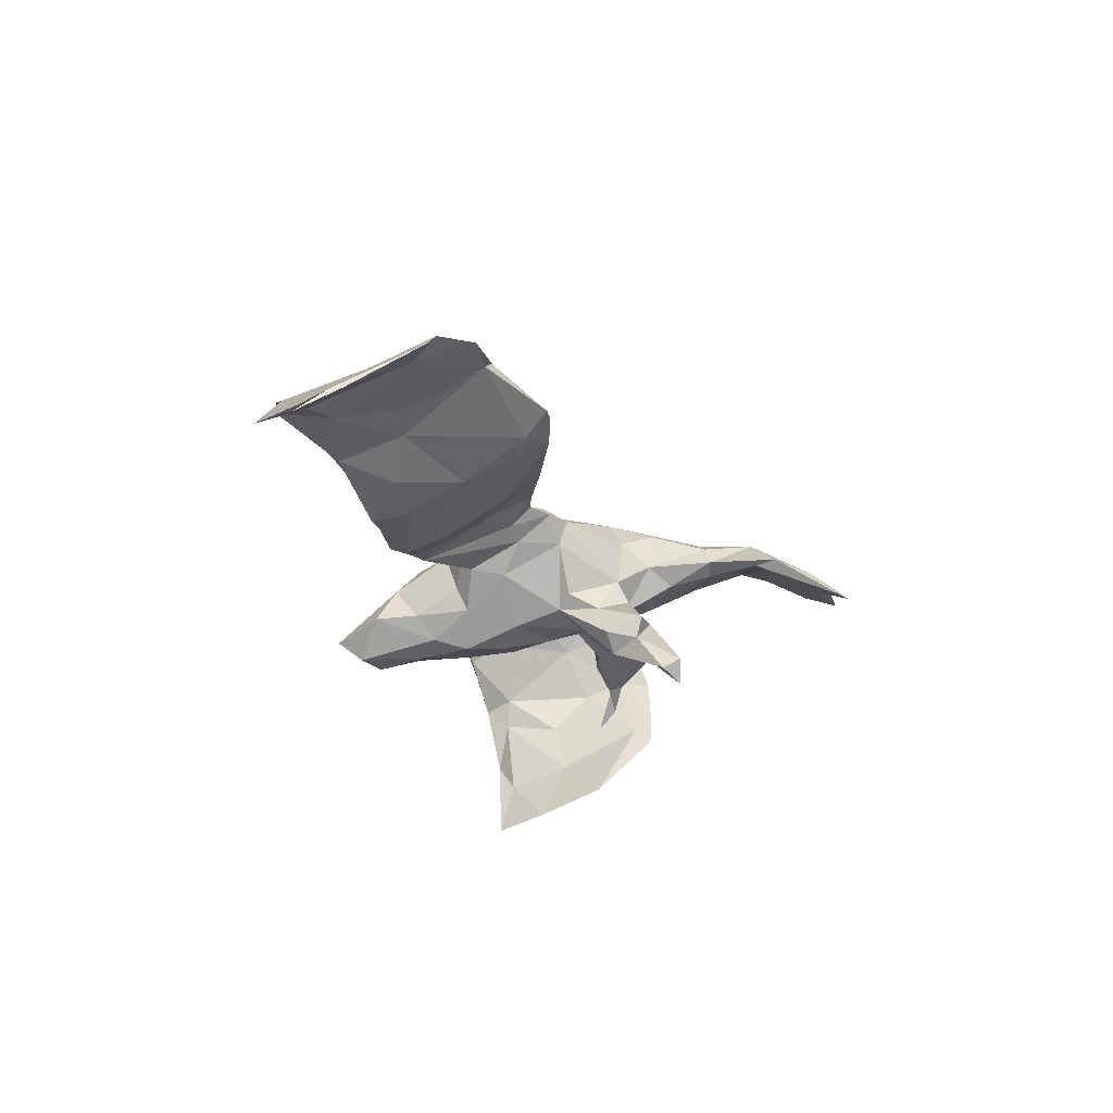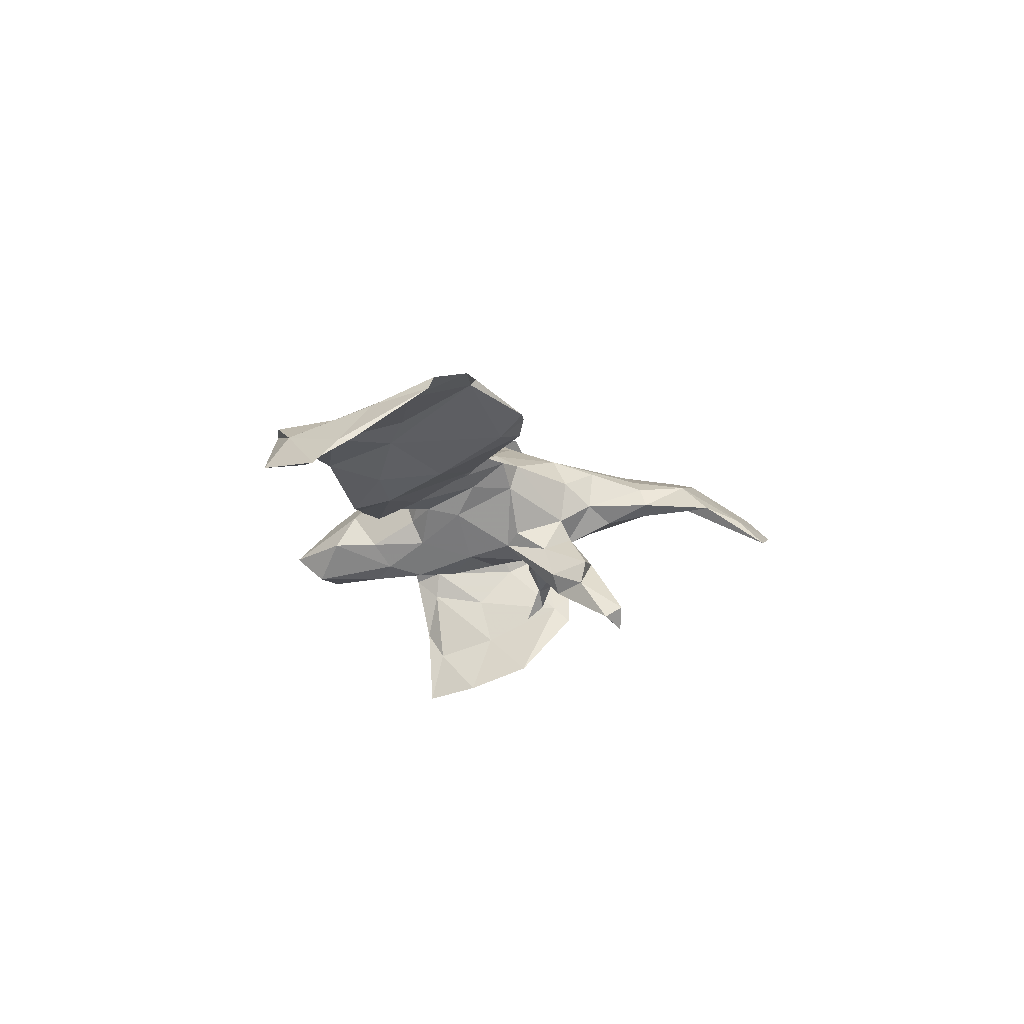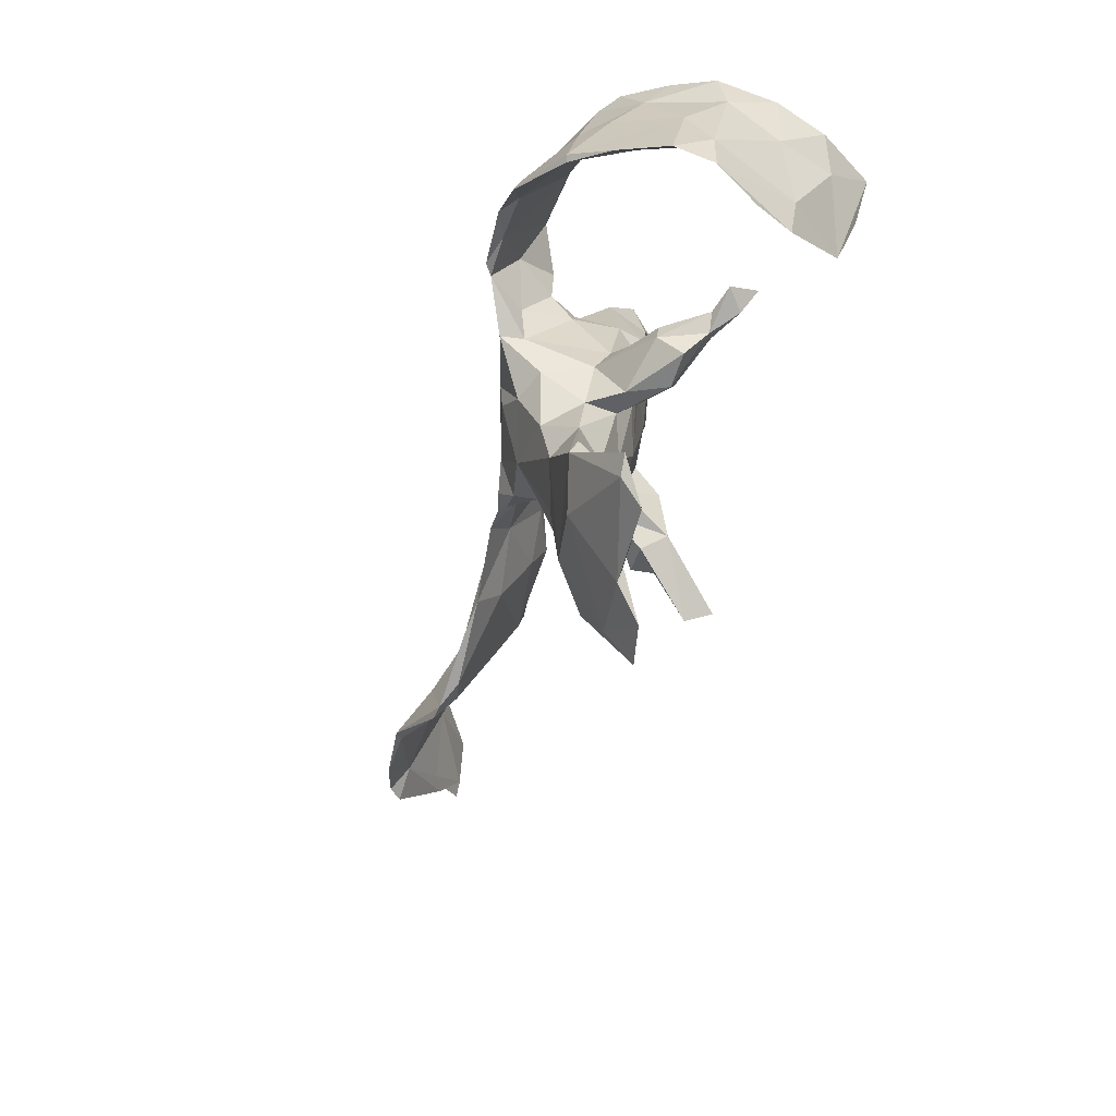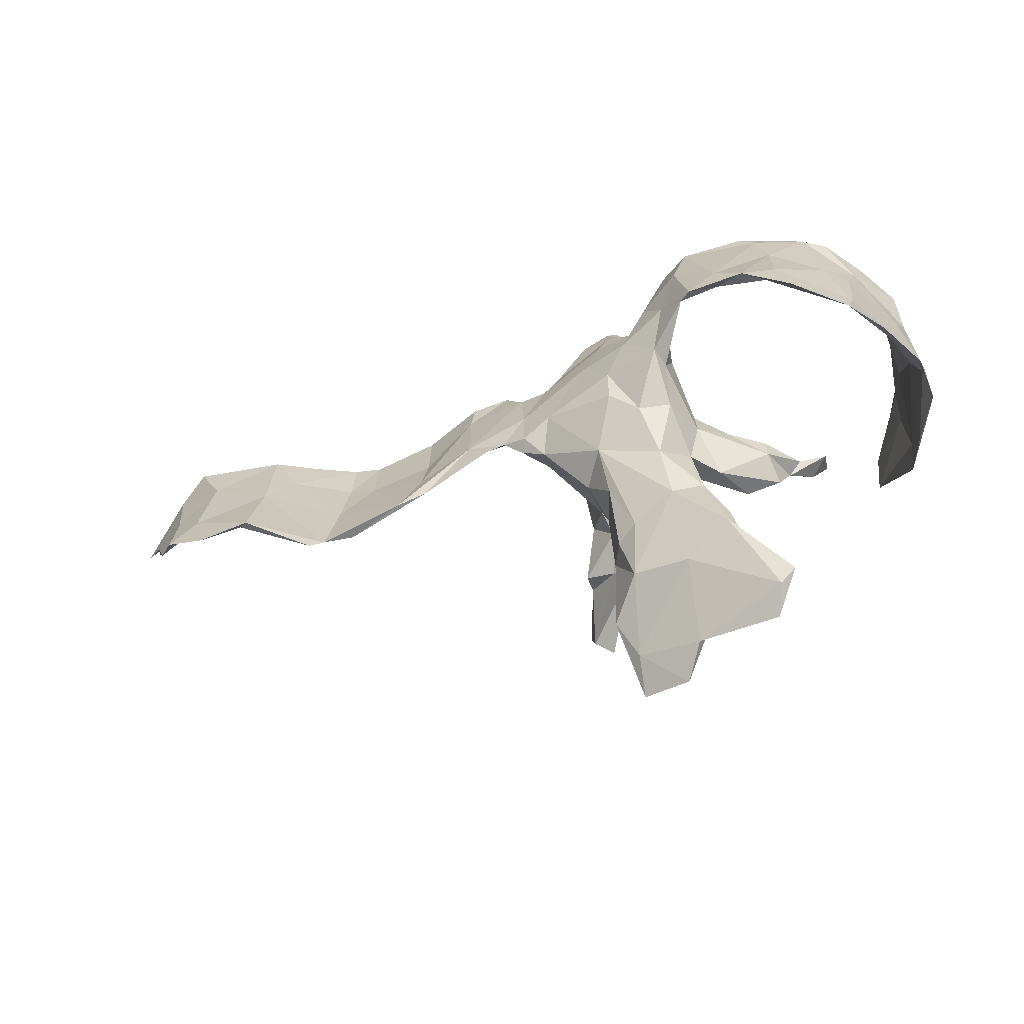
<metadata>
{"format":"obj","ext":"obj","renderer":"f3d","projection":"perspective","resolution":1024,"background":"white","views":[{"elev":-24.2,"azim":-74.6,"up":"+Z"},{"elev":-11.6,"azim":-79.9,"up":"+Z"},{"elev":-50.0,"azim":70.0,"up":"+Y"},{"elev":-46.3,"azim":17.3,"up":"+Y"}]}
</metadata>
<code>
v 0.2746 -0.0647 -0.08358
v -0.1119 0.09892 0.04227
v 0.1342 -0.07055 -0.03023
v 0.02737 0.3208 -0.04504
v -0.1319 -0.0225 0.06834
v -0.09967 0.02671 0.06818
v 0.4549 0.1845 -0.02041
v 0.07387 0.2522 -0.02806
v 0.3459 0.01225 0.2132
v -0.766 0.05668 -0.05
v -0.6662 0.1703 -0.01813
v 0.07648 -0.3466 0.01393
v 0.2539 -0.07898 -0.01721
v 0.3313 -0.03177 -0.09073
v 0.4506 0.1746 -0.1835
v 0.3432 0.2651 0.09925
v 0.3537 0.2179 0.09
v 0.1801 0.06532 0.188
v 0.1966 -0.09037 -0.06378
v 0.02862 0.128 0.08713
v 0.2928 -0.04191 -0.08076
v -0.05556 0.1197 -0.01921
v -0.1301 0.009232 0.04085
v 0.3903 0.1188 0.1407
v 0.2802 0.2111 0.1143
v -0.5482 0.1522 -0.01048
v 0.1015 0.07316 -0.07178
v 0.2617 -0.1097 -0.05083
v 0.1433 0.09828 0.1556
v 0.3659 0.2504 0.1018
v -0.03048 -0.1029 -0.06854
v 0.02066 0.2759 -0.007835
v -0.007503 0.1979 0.03727
v 0.03269 -0.2594 0.03994
v -0.0708 -0.0514 0.02901
v 0.04988 0.2042 0.03977
v 0.1349 -0.05539 0.09985
v -0.07251 -0.2112 -0.1926
v 0.3253 0.0753 0.1965
v 0.02925 -0.1772 0.06963
v 0.2505 -0.04899 -0.02287
v -0.6878 -0.0556 0.05228
v -0.002964 0.1173 -0.1019
v -0.674 0.1252 -0.02069
v 0.4494 0.1233 -0.1971
v 0.03665 0.1749 0.06297
v -0.444 -0.136 0.05757
v 0.008341 0.1931 -0.1049
v 0.05423 -0.000305 -0.0791
v -0.1449 0.1488 0.01269
v -0.8042 0.07932 -0.08885
v 0.4413 0.2425 0.02599
v -0.5388 0.1311 -0.03165
v 0.474 -0.06885 -0.06584
v 0.4474 0.07633 0.05914
v 0.5031 0.008066 0.000736
v 0.1288 -0.4358 -0.002631
v -0.05067 -0.1754 -0.09656
v -0.05061 0.2531 -0.05506
v 0.01183 -0.174 0.01061
v -0.5543 -0.08017 0.07594
v -0.4206 -0.1345 0.05617
v -0.1898 0.1503 -0.01664
v 0.4872 0.1541 -0.03343
v 0.4624 0.1898 -0.06517
v 0.2363 0.07593 0.1901
v 0.4254 -0.002984 0.1691
v 0.2768 -0.3803 0.04291
v 0.4649 0.2283 -0.03449
v -0.6308 0.1018 -0.01604
v 0.3058 -0.04508 -0.1155
v -0.1004 0.006294 0.02686
v 0.1752 0.1378 0.1456
v 0.1123 -0.142 0.09181
v 0.4013 0.184 0.0685
v 0.1203 -0.004608 -0.0468
v 0.04884 0.01107 0.1276
v 0.1197 0.13 -0.02185
v -0.7329 0.04196 -0.03185
v -0.4223 0.1307 -0.04712
v 0.1069 0.1502 0.08899
v -0.2876 0.1407 -0.03648
v -0.3891 0.1249 -0.06727
v 0.1956 -0.2879 0.06186
v 0.1905 -0.04761 -0.05741
v 0.0981 -0.2988 0.02516
v 0.4233 0.1217 0.1068
v 0.1344 0.09373 0.05325
v -0.008419 -0.1792 -0.09447
v 0.2553 -0.4009 0.04073
v -0.6419 0.09705 0.01003
v 0.475 0.1179 -0.111
v -0.2877 0.1194 -0.06032
v 0.04269 -0.2653 -0.003209
v 0.1037 0.1418 -0.06789
v 0.4598 -0.02027 0.12
v -0.08934 0.08499 -0.005529
v 0.4849 0.04861 -0.01559
v -0.08904 0.09843 0.02661
v -0.05495 -0.01003 0.09084
v -0.6466 -0.01651 0.04883
v -0.7864 0.09719 -0.08756
v 0.1526 0.01049 0.005928
v -0.0112 0.2896 -0.1061
v -0.03539 0.2258 -0.005363
v -0.38 -0.1208 0.04118
v -0.04444 -0.1942 -0.1769
v 0.3785 0.1195 0.1254
v -0.09525 -0.03262 0.08023
v 0.07979 0.1436 0.08634
v -0.2607 -0.07409 0.05402
v -0.104 -0.04529 0.06488
v 0.06184 -0.2452 0.0598
v 0.2697 0.2587 0.1268
v 0.1406 -0.223 0.01941
v -0.3797 0.1194 -0.04355
v 0.1376 0.006182 0.124
v 0.4543 -0.07171 -0.12
v 0.4235 0.1888 -0.269
v 0.04473 0.3135 -0.07709
v -0.01818 -0.0378 -0.05874
v -0.4185 0.05872 -0.02499
v -0.4709 0.07363 -0.03937
v -0.06784 0.08522 0.06082
v 0.4815 0.2172 -0.0248
v -0.2038 0.1091 0.01417
v -0.01436 0.02764 -0.07544
v -0.06864 -0.06315 0.06675
v 0.2575 -0.04736 -0.09391
v 0.03537 -0.4661 -0.05926
v 0.3272 -0.01399 -0.1341
v -0.1918 0.000838 0.05603
v 0.02984 -0.05651 -0.07589
v 0.4181 -0.008886 0.1663
v 0.1941 0.2171 0.1145
v 0.2427 -0.4333 0.009842
v 0.1407 -0.4179 -0.00636
v 0.1604 -0.04546 0.03288
v 0.2011 -0.2773 0.07275
v 0.4995 -0.01095 0.01312
v 0.4591 -0.002271 -0.1298
v 0.03184 0.2736 -0.1078
v 0.1983 -0.3024 0.08432
v 0.4507 0.08005 -0.1545
v -0.04867 0.1401 0.03842
v 0.234 0.1058 0.1928
v -0.2004 0.147 0.006599
v 0.5002 -0.03842 0.05776
v -0.4842 0.1379 -0.02747
v 0.1097 0.1409 0.04044
v -0.04677 0.1874 -0.05513
v 0.0491 -0.03243 0.1245
v 0.0396 -0.4242 -0.01853
v -0.2769 -0.02607 0.03467
v 0.142 0.1779 0.08415
v 0.4784 0.09007 0.02672
v -0.5268 0.04347 0.001779
v -0.2129 0.113 -0.02448
v -0.06291 -0.2359 -0.1769
v 0.02304 -0.09313 -0.1116
v -0.05164 -0.1676 -0.1317
v 0.1237 -0.2198 0.08246
v 0.3151 0.1702 0.1532
v -0.007699 -0.1358 0.04703
v 0.461 -0.04347 -0.09462
v 0.01272 -0.3744 0.000613
v -0.2761 -0.02592 0.01371
v -0.5616 0.01894 0.02325
v 0.1991 -0.0323 -0.001721
v 0.1482 -0.1141 0.04249
v -0.6707 -0.01835 0.02933
v 0.1656 -0.1969 0.05804
v 0.401 0.1049 -0.2525
v -0.1591 -0.03109 0.06964
v 0.1445 0.06307 0.1314
v -0.7082 -0.05327 0.03166
v 0.1446 -0.1126 -0.002285
v 0.3967 0.2548 0.08004
v -0.02269 0.1656 -0.0893
v -0.04822 -0.1197 -0.1158
v 0.003747 -0.1423 -0.04904
v 0.1093 0.1478 0.1213
v -0.7249 0.1371 -0.03392
v 0.09134 -0.06733 0.1163
v -0.04206 -0.231 -0.21
v 0.1284 0.009703 0.1564
v 0.2176 -0.326 0.05558
v 0.3966 0.006217 -0.2176
v 0.01865 -0.2699 0.01051
v -0.2788 0.04827 -0.002074
v -0.411 -0.005991 -0.02043
v 0.1952 0.06749 0.2
v -0.5031 0.07924 0.000531
v -0.2847 0.1466 -0.04951
v 0.1433 0.2275 0.1123
v -0.5406 -0.08529 0.08733
v -0.7608 0.03851 -0.04755
v 0.212 -0.1176 -0.05236
v 0.005552 0.07092 0.09945
v -0.3735 0.03479 -0.01221
v 0.1345 -0.3413 0.06334
v 0.1083 -0.1599 -0.01925
v 0.1385 0.1286 0.08609
v 0.03638 -0.2042 -0.01545
v -0.4177 -0.03009 0.01186
v -0.1913 0.02256 0.03026
v -0.4271 -0.101 0.02886
v 0.1022 -0.4712 -0.03978
v -0.03471 -0.05706 -0.04065
v 0.3664 0.2432 0.0753
v 0.4845 0.2046 -0.1104
v 0.3095 0.06015 0.1929
v 0.4308 0.1908 0.06025
v 0.02037 0.06341 -0.09795
v 0.143 -0.02344 -0.03448
v 0.4015 0.2386 0.04013
v 0.2772 0.06717 0.2104
v -0.5394 0.02464 0.03676
v -0.62 -0.08799 0.07505
v 0.02318 -0.3411 -0.001377
v 0.1674 0.1751 0.1554
v -0.000817 0.3346 -0.06862
v 0.008399 -0.1574 -0.128
v -0.0748 0.03688 -0.01457
v -0.02855 -0.1259 -0.1457
v 0.1827 -0.1149 -0.000501
v -0.4279 0.1222 -0.07298
v 0.08221 -0.1063 -0.05022
v 0.237 -0.03214 -0.0598
v 0.2907 0.2562 0.1022
v 0.5065 -0.05842 0.002425
v 0.07668 0.06893 0.1305
v -0.6982 0.02849 0.01327
v 0.05819 0.1299 -0.09137
v 0.4732 0.1818 -0.1828
v -0.169 0.1347 -0.01939
v -0.2737 0.0615 -0.03222
v 0.02136 -0.1105 0.09253
v -0.003812 -0.1272 -0.01628
v 0.4723 0.2069 -0.1398
v -0.3041 -0.08959 0.05612
v 0.2945 0.24 0.1303
v 0.06983 0.2203 -0.08347
v -0.04629 0.1041 -0.05524
v -0.6817 0.1655 -0.01072
v 0.05361 -0.3297 0.04552
v 0.4646 0.1023 -0.0783
v 0.1849 0.2359 0.1398
v 0.03708 -0.1278 -0.05183
v -0.4091 0.07276 -0.05785
v 0.4653 -0.01084 0.0904
v -0.7609 0.1591 -0.08336
f 157 207 61
f 157 61 168
f 193 149 26
f 218 193 26
f 53 157 70
f 157 168 70
f 149 227 53
f 149 53 26
f 11 26 53
f 11 53 70
f 44 70 171
f 101 91 233
f 91 183 233
f 168 171 70
f 218 91 101
f 42 101 233
f 176 171 42
f 171 61 219
f 168 61 171
f 196 218 101
f 44 171 79
f 112 5 23
f 183 11 252
f 11 44 252
f 10 183 51
f 252 44 102
f 91 245 183
f 245 11 183
f 11 70 44
f 245 26 11
f 91 26 245
f 102 10 51
f 183 10 233
f 218 26 91
f 236 23 206
f 5 6 132
f 199 124 6
f 100 199 6
f 77 232 199
f 232 20 199
f 192 221 29
f 146 221 192
f 25 212 66
f 39 163 217
f 167 106 191
f 241 132 154
f 206 111 167
f 174 111 206
f 23 174 206
f 109 6 5
f 109 5 112
f 72 112 23
f 100 6 109
f 152 77 100
f 77 199 100
f 184 186 77
f 186 232 77
f 184 77 152
f 238 152 100
f 128 238 100
f 73 175 203
f 97 72 236
f 163 30 242
f 99 97 236
f 16 230 114
f 36 8 32
f 4 222 32
f 32 222 105
f 67 24 39
f 108 134 212
f 9 67 39
f 117 186 37
f 37 186 184
f 238 128 164
f 128 100 109
f 128 109 112
f 35 128 112
f 35 112 72
f 39 24 163
f 108 212 25
f 203 175 88
f 88 175 117
f 224 35 72
f 24 30 163
f 17 108 25
f 155 73 203
f 81 155 203
f 203 88 150
f 203 150 81
f 22 244 97
f 99 22 97
f 97 244 224
f 97 224 72
f 210 17 230
f 230 17 25
f 81 150 110
f 150 78 36
f 110 150 46
f 36 78 8
f 150 36 46
f 151 244 22
f 178 16 30
f 230 16 210
f 30 16 242
f 145 105 151
f 151 105 59
f 59 179 151
f 145 151 22
f 8 4 32
f 8 120 4
f 59 222 104
f 105 222 59
f 4 120 222
f 162 74 238
f 113 162 238
f 18 192 29
f 192 217 146
f 167 111 106
f 111 241 106
f 98 247 165
f 129 1 19
f 21 129 229
f 129 71 1
f 1 21 13
f 14 21 1
f 159 161 38
f 223 185 107
f 185 223 159
f 159 89 161
f 89 159 223
f 223 107 225
f 19 1 198
f 1 28 198
f 13 28 1
f 231 56 148
f 229 129 85
f 161 225 38
f 28 226 198
f 216 7 75
f 27 49 214
f 95 78 27
f 27 78 103
f 75 7 55
f 127 49 133
f 214 49 127
f 76 228 49
f 76 49 27
f 27 103 76
f 156 213 87
f 31 121 180
f 209 121 31
f 127 133 121
f 49 228 133
f 76 215 228
f 103 215 76
f 169 103 138
f 13 41 169
f 55 251 134
f 156 87 67
f 181 239 31
f 249 239 181
f 226 170 177
f 226 138 170
f 13 169 138
f 13 138 226
f 148 156 96
f 156 67 96
f 60 164 239
f 249 60 239
f 249 204 60
f 228 204 249
f 251 96 134
f 204 189 60
f 204 94 189
f 34 60 189
f 172 74 162
f 177 172 115
f 170 172 177
f 74 172 170
f 172 139 115
f 184 152 238
f 40 238 164
f 150 88 78
f 120 8 243
f 40 113 238
f 34 113 40
f 40 164 60
f 74 37 184
f 37 74 170
f 74 184 238
f 79 102 44
f 117 37 138
f 239 164 128
f 239 128 35
f 209 239 35
f 67 87 24
f 108 55 134
f 88 117 103
f 103 117 138
f 121 209 35
f 121 35 224
f 88 103 78
f 127 121 224
f 87 213 24
f 75 108 17
f 244 127 224
f 213 30 24
f 213 178 30
f 210 216 75
f 210 75 17
f 179 43 244
f 244 43 127
f 213 52 178
f 178 52 216
f 178 216 16
f 16 216 210
f 78 95 8
f 8 95 243
f 48 43 179
f 151 179 244
f 142 243 48
f 142 48 104
f 104 48 179
f 59 104 179
f 120 243 142
f 222 120 104
f 246 113 34
f 246 162 113
f 143 172 162
f 139 172 143
f 34 189 246
f 246 143 162
f 201 143 246
f 55 108 75
f 239 209 31
f 170 138 37
f 40 60 34
f 141 118 188
f 141 231 118
f 118 165 188
f 211 235 240
f 211 92 235
f 144 65 15
f 45 235 92
f 149 80 227
f 80 83 227
f 80 116 83
f 116 194 83
f 53 123 157
f 227 123 53
f 227 250 123
f 122 80 193
f 122 116 80
f 200 116 122
f 190 116 200
f 123 191 157
f 205 122 193
f 250 191 123
f 205 200 122
f 191 207 157
f 196 62 218
f 62 205 218
f 191 106 207
f 205 241 200
f 154 200 241
f 61 47 196
f 241 205 62
f 47 62 196
f 207 62 47
f 193 80 149
f 205 193 218
f 69 211 240
f 69 125 211
f 156 56 64
f 14 131 21
f 129 21 71
f 92 64 56
f 98 7 247
f 65 247 7
f 92 56 141
f 247 65 144
f 211 125 64
f 211 64 92
f 65 240 15
f 136 68 90
f 208 153 130
f 119 45 188
f 235 45 119
f 240 119 15
f 240 235 119
f 188 45 141
f 166 220 130
f 153 166 130
f 12 130 220
f 12 137 130
f 187 137 12
f 57 201 153
f 90 201 57
f 137 187 136
f 68 136 187
f 68 143 90
f 7 69 65
f 69 240 65
f 125 69 52
f 64 125 213
f 156 64 213
f 55 7 98
f 180 121 225
f 160 223 225
f 121 160 225
f 133 160 121
f 215 85 3
f 85 19 3
f 85 129 19
f 69 7 216
f 213 125 52
f 215 3 228
f 92 141 45
f 131 71 21
f 247 144 165
f 71 131 14
f 246 189 166
f 225 107 38
f 181 31 58
f 103 169 215
f 43 214 127
f 95 234 243
f 95 27 234
f 234 27 214
f 234 214 43
f 52 69 216
f 48 243 234
f 48 234 43
f 90 143 201
f 201 246 153
f 153 246 166
f 187 143 68
f 143 187 139
f 84 139 187
f 187 12 84
f 84 12 86
f 86 12 220
f 189 220 166
f 94 220 189
f 139 84 115
f 115 84 86
f 94 115 86
f 94 86 220
f 202 115 94
f 202 94 204
f 177 115 202
f 228 202 204
f 89 181 58
f 148 56 156
f 28 13 226
f 19 198 3
f 198 226 177
f 3 198 177
f 177 202 3
f 3 202 228
f 133 228 249
f 133 249 160
f 160 249 223
f 249 181 223
f 223 181 89
f 58 31 180
f 180 225 161
f 89 58 161
f 58 180 161
f 140 251 55
f 21 41 13
f 41 21 229
f 41 229 169
f 169 229 85
f 169 85 215
f 171 219 42
f 141 56 231
f 66 18 73
f 107 185 38
f 118 231 54
f 185 159 38
f 14 1 71
f 194 63 93
f 82 63 194
f 33 32 105
f 36 32 33
f 248 135 195
f 114 135 248
f 114 230 135
f 230 25 135
f 16 114 242
f 83 250 227
f 83 93 250
f 190 82 116
f 190 126 82
f 158 237 93
f 63 158 93
f 126 147 82
f 147 63 82
f 63 236 158
f 50 63 147
f 126 50 147
f 50 236 63
f 50 99 236
f 33 105 145
f 46 145 124
f 46 33 145
f 36 33 46
f 110 46 20
f 182 195 81
f 81 195 155
f 134 96 67
f 248 195 221
f 135 73 155
f 195 135 155
f 242 114 248
f 93 237 250
f 206 167 237
f 237 158 206
f 132 126 154
f 236 206 158
f 132 2 126
f 6 2 132
f 236 72 23
f 50 126 2
f 2 99 50
f 124 99 2
f 145 22 99
f 124 145 99
f 20 46 124
f 199 20 124
f 232 110 20
f 182 81 110
f 232 182 110
f 29 182 232
f 221 195 182
f 29 221 182
f 135 66 73
f 25 66 135
f 146 248 221
f 146 242 248
f 163 242 146
f 250 167 191
f 250 237 167
f 154 190 200
f 154 126 190
f 124 2 6
f 217 163 146
f 194 93 83
f 82 194 116
f 174 23 5
f 252 51 183
f 134 67 9
f 186 29 232
f 18 186 117
f 106 241 62
f 134 9 212
f 111 132 241
f 120 142 104
f 173 119 188
f 207 106 62
f 208 57 153
f 90 57 136
f 61 196 219
f 101 219 196
f 252 102 51
f 219 101 42
f 207 47 61
f 5 132 174
f 111 174 132
f 66 217 192
f 18 117 175
f 66 192 18
f 73 18 175
f 102 197 10
f 137 208 130
f 197 171 176
f 79 197 102
f 233 10 176
f 176 10 197
f 79 171 197
f 42 233 176
f 173 188 144
f 251 148 96
f 98 140 55
f 165 140 98
f 144 15 173
f 231 140 54
f 140 148 251
f 54 140 165
f 137 136 57
f 231 148 140
f 118 54 165
f 188 165 144
f 15 119 173
f 212 217 66
f 208 137 57
f 212 9 217
f 186 18 29
f 9 39 217

</code>
